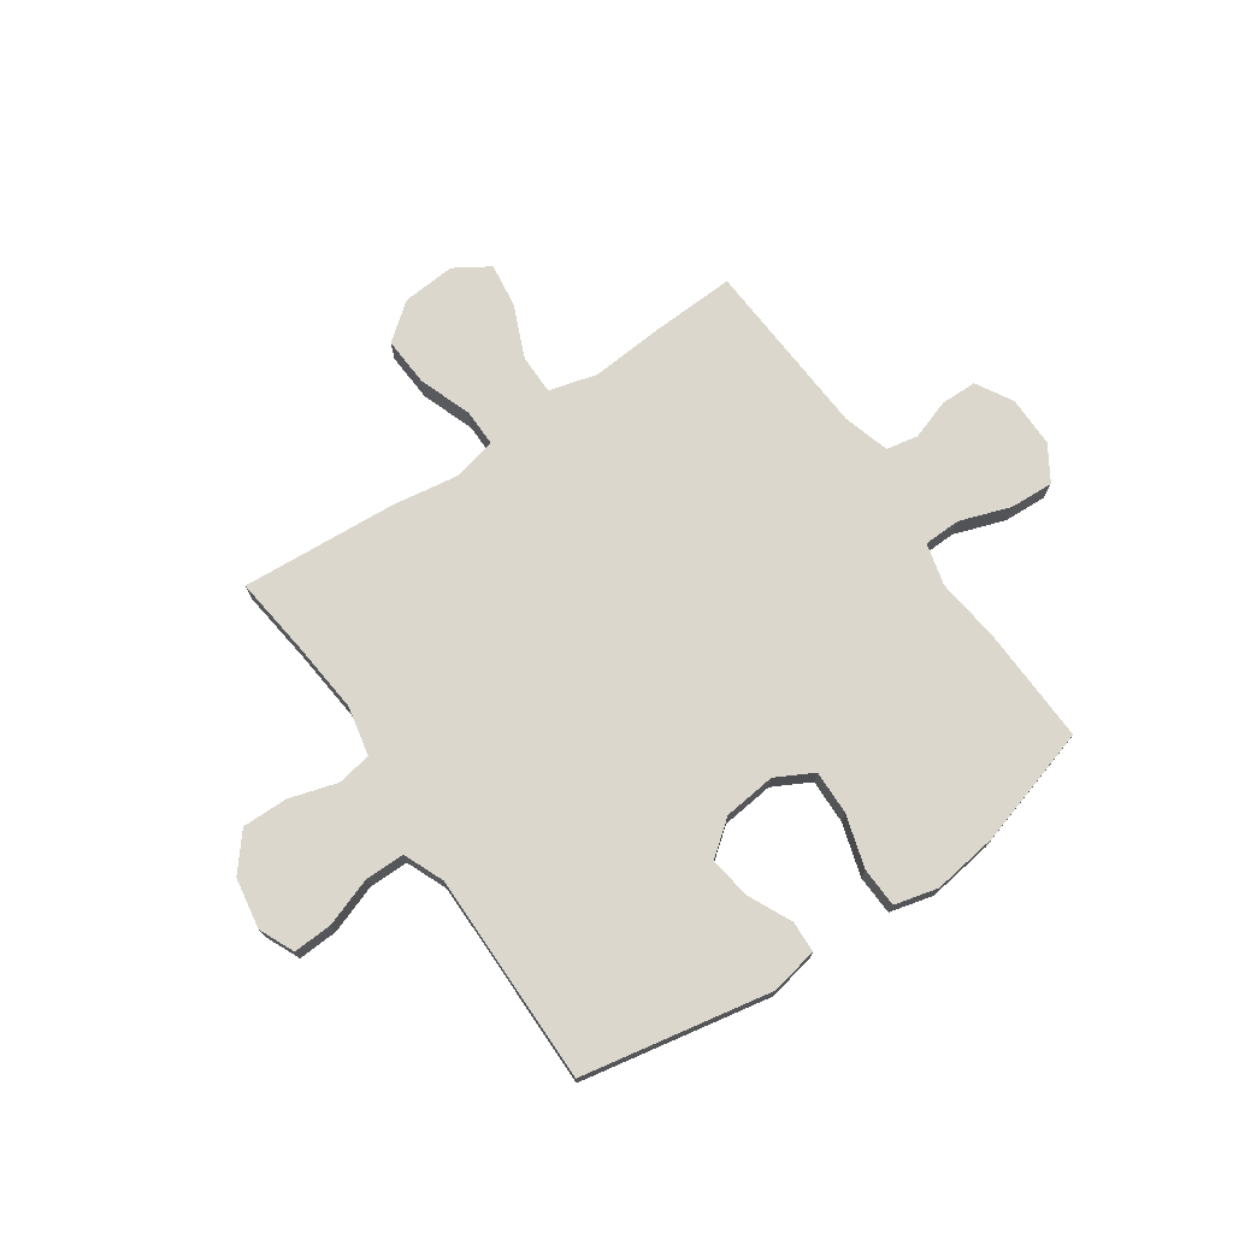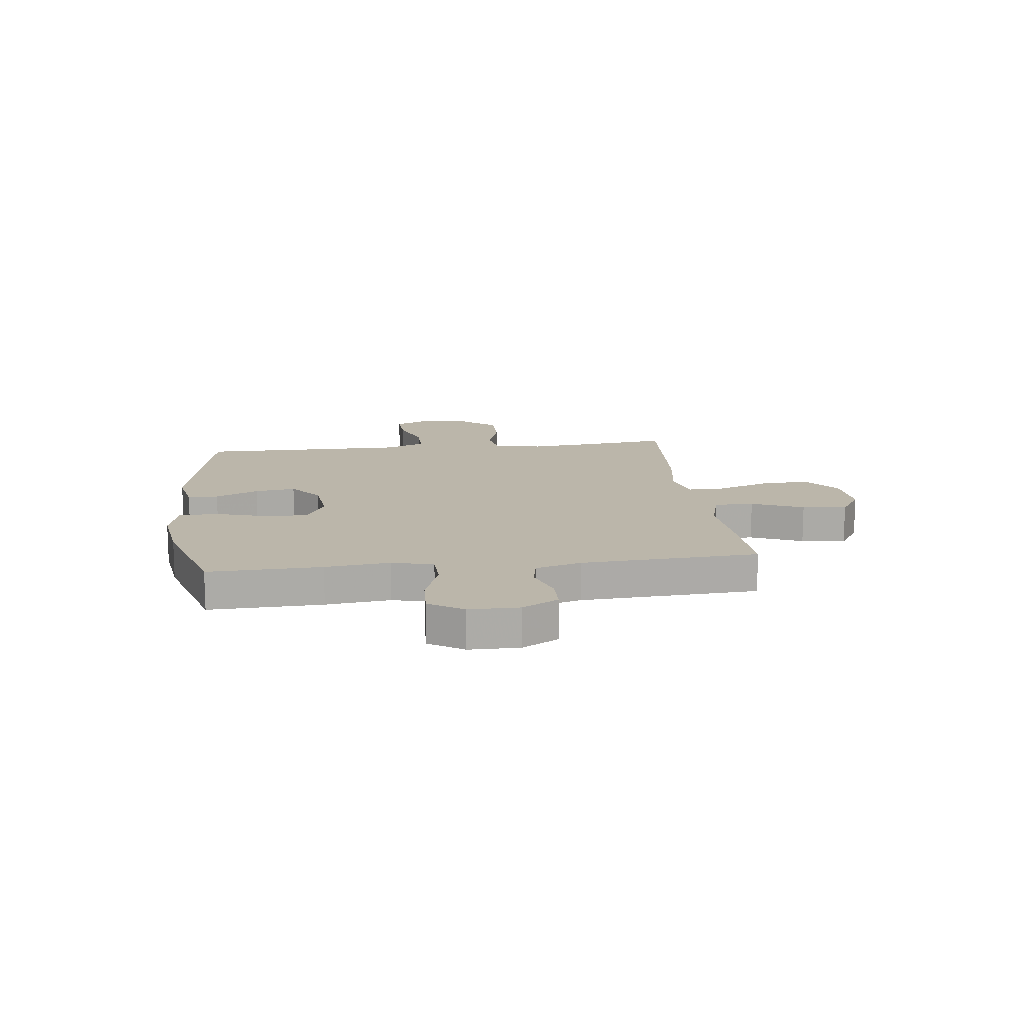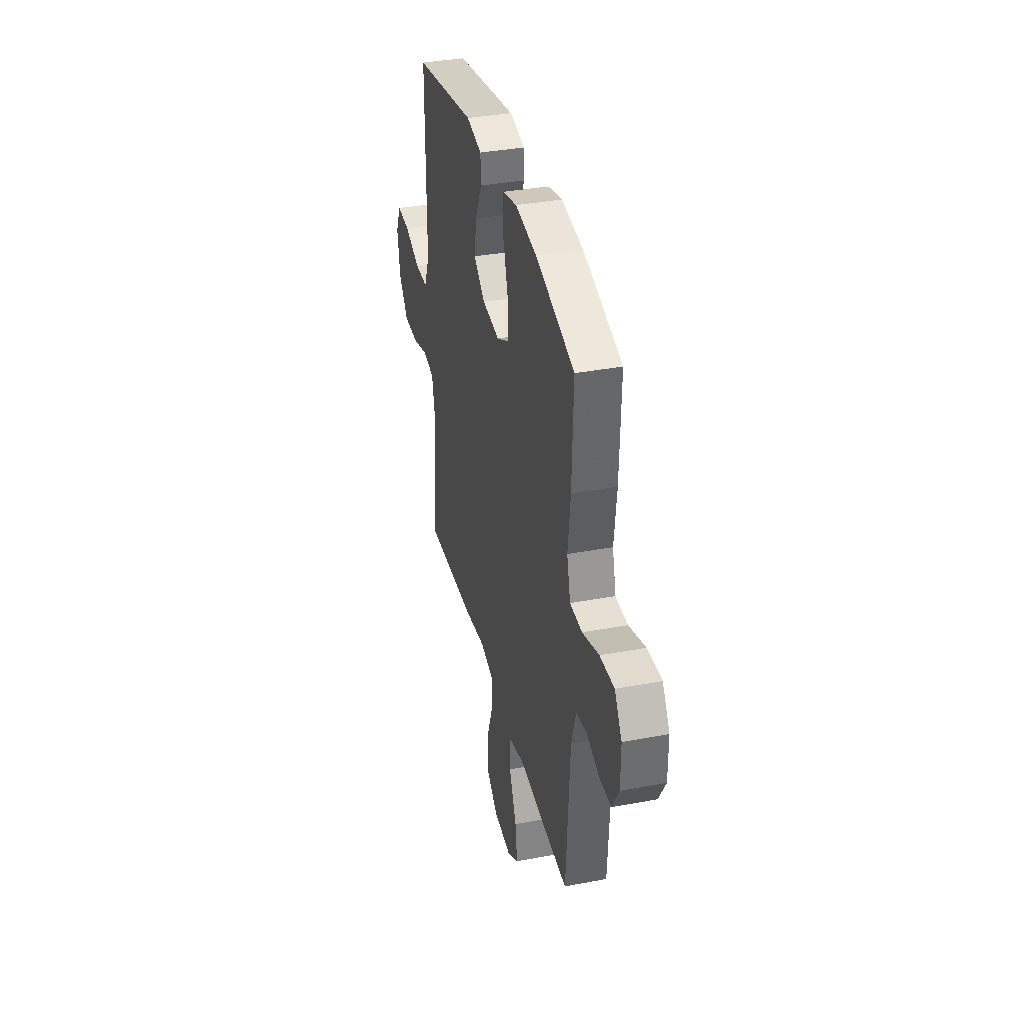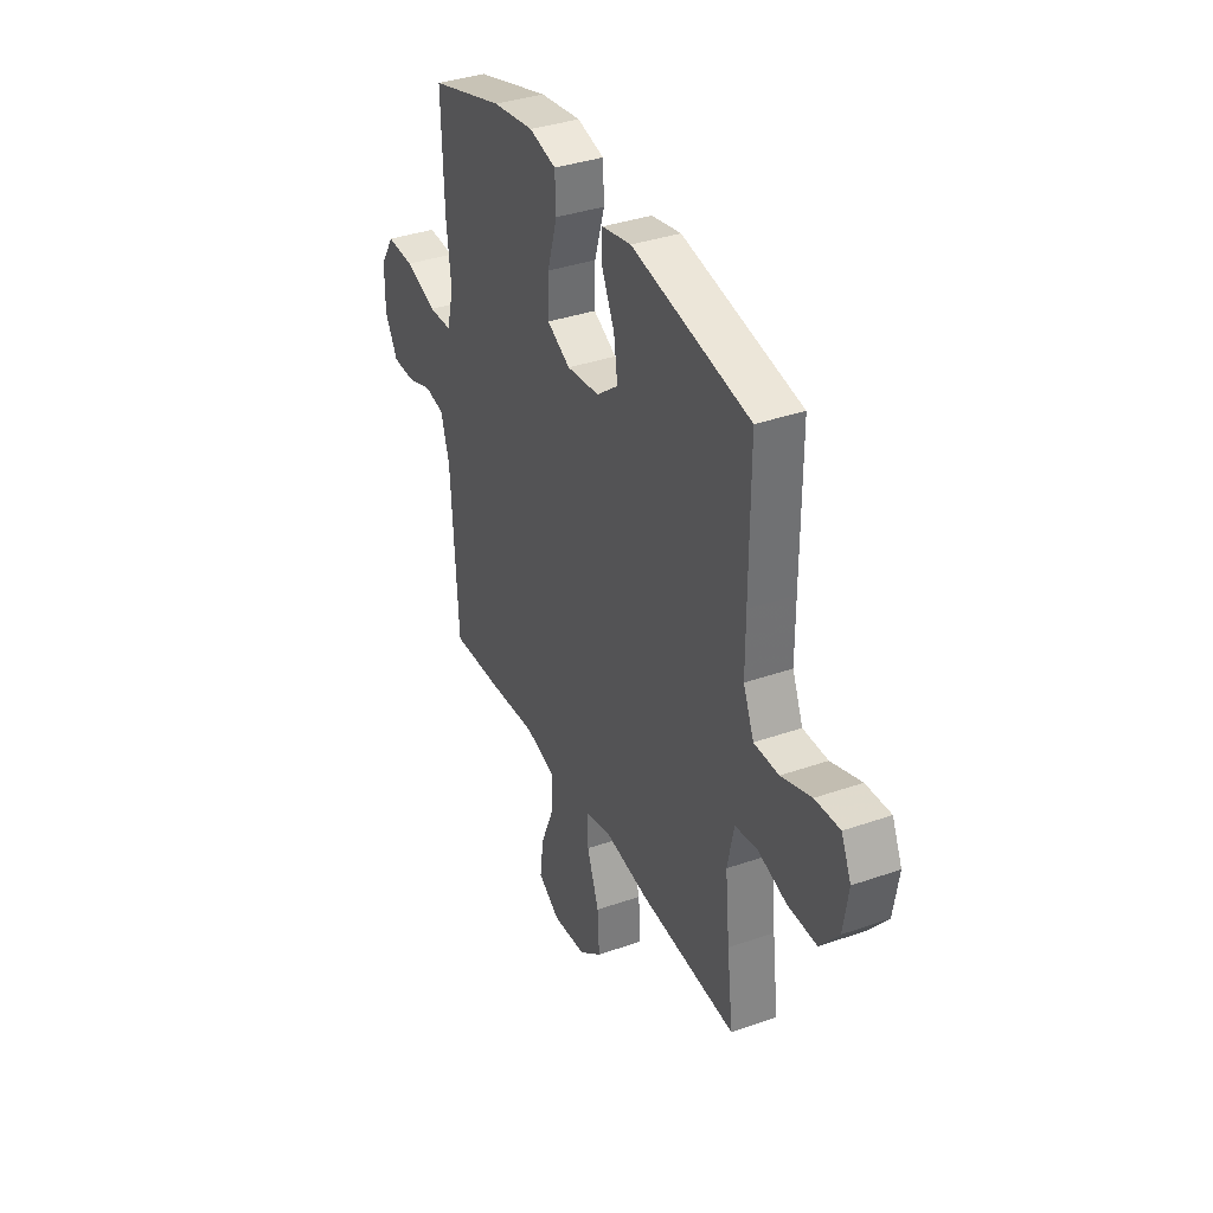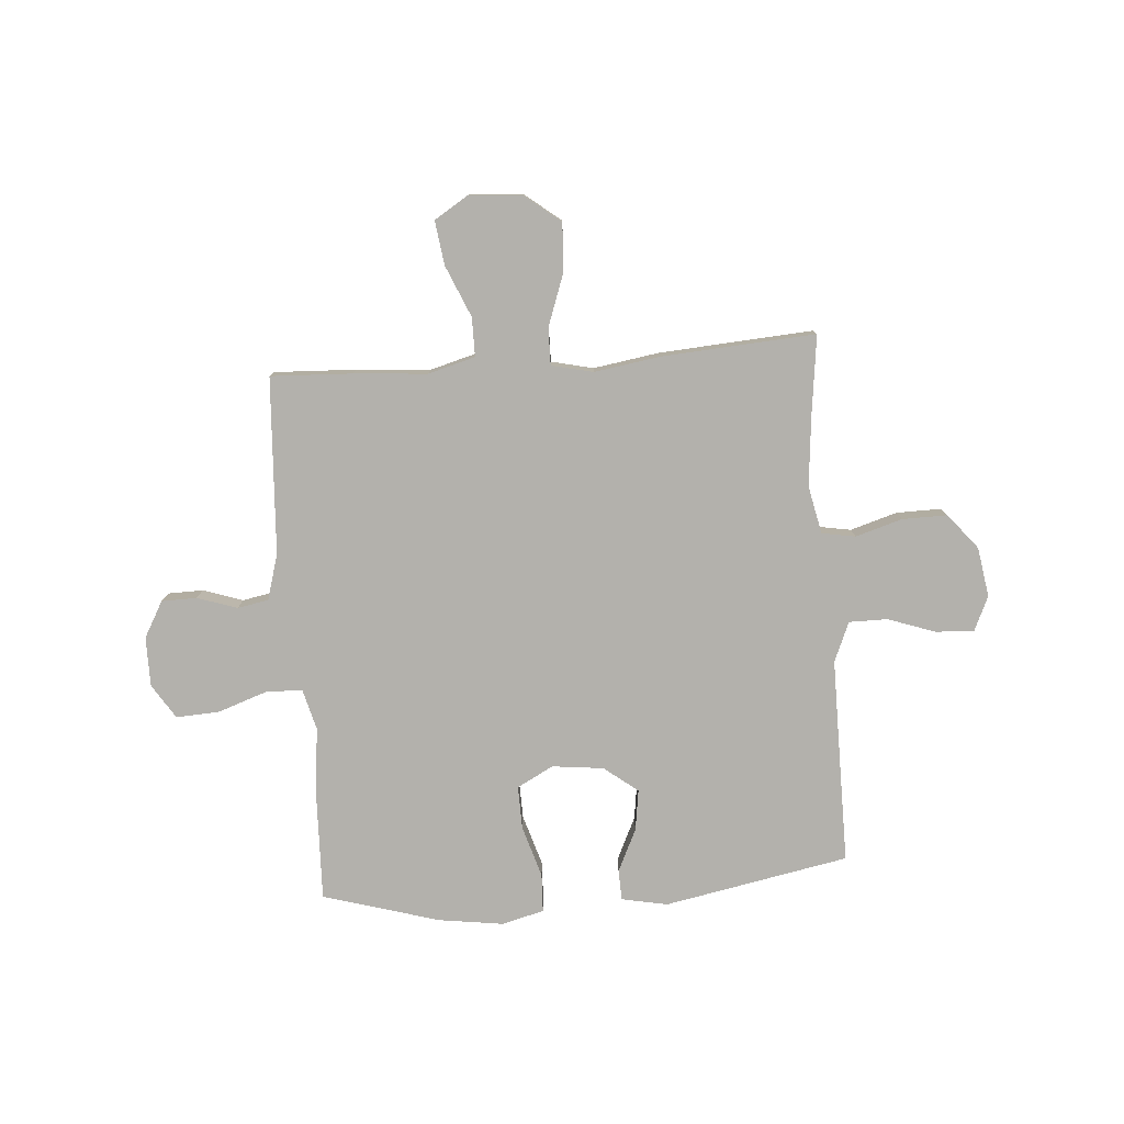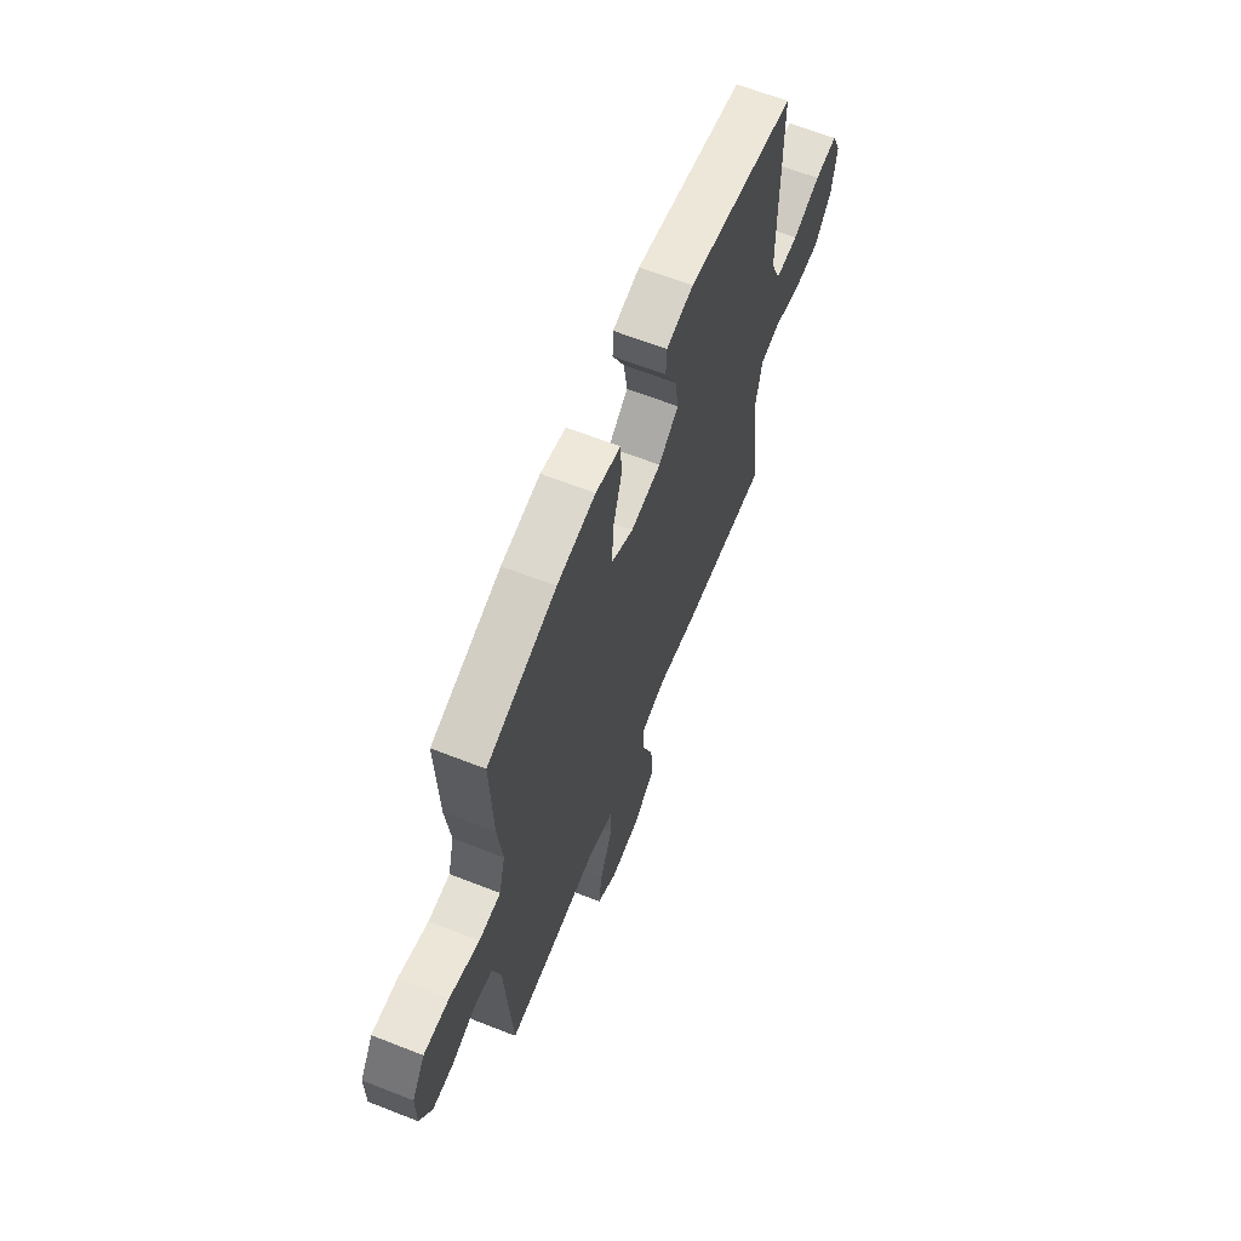
<metadata>
{"format":"obj","ext":"obj","renderer":"f3d","projection":"perspective","resolution":1024,"background":"white","views":[{"elev":73.0,"azim":-34.4,"up":"+Y"},{"elev":14.1,"azim":83.2,"up":"+Y"},{"elev":36.5,"azim":76.2,"up":"+Z"},{"elev":36.3,"azim":-114.5,"up":"+Z"},{"elev":-79.0,"azim":-175.6,"up":"+Y"},{"elev":64.2,"azim":111.6,"up":"+Z"}]}
</metadata>
<code>
v -0.5 0.07 0.5
v -0.155 0.07 0.566
v -0.069 0.07 0.549
v -0.067 0.07 0.492
v -0.105 0.07 0.412
v -0.116 0.07 0.336
v -0.053 0.07 0.287
v 0.043 0.07 0.276
v 0.111 0.07 0.312
v 0.109 0.07 0.393
v 0.08 0.07 0.489
v 0.083 0.07 0.561
v 0.162 0.07 0.581
v 0.283 0.07 0.564
v 0.5 0.07 0.5
v 0.493 0.07 0.289
v 0.479 0.07 0.169
v 0.499 0.07 0.092
v 0.567 0.07 0.09
v 0.66 0.07 0.122
v 0.74 0.07 0.126
v 0.781 0.07 0.062
v 0.781 0.07 -0.031
v 0.743 0.07 -0.098
v 0.677 0.07 -0.099
v 0.603 0.07 -0.074
v 0.545 0.07 -0.085
v 0.52 0.07 -0.17
v 0.5 0.07 -0.5
v 0.348 0.07 -0.493
v 0.211 0.07 -0.482
v 0.123 0.07 -0.506
v 0.123 0.07 -0.579
v 0.164 0.07 -0.675
v 0.175 0.07 -0.757
v 0.111 0.07 -0.797
v 0.013 0.07 -0.789
v -0.054 0.07 -0.736
v -0.049 0.07 -0.646
v -0.014 0.07 -0.549
v -0.013 0.07 -0.48
v -0.091 0.07 -0.462
v -0.214 0.07 -0.481
v -0.5 0.07 -0.5
v -0.482 0.07 -0.355
v -0.469 0.07 -0.222
v -0.488 0.07 -0.132
v -0.551 0.07 -0.121
v -0.638 0.07 -0.147
v -0.722 0.07 -0.148
v -0.776 0.07 -0.082
v -0.791 0.07 0.011
v -0.762 0.07 0.075
v -0.69 0.07 0.071
v -0.602 0.07 0.04
v -0.53 0.07 0.04
v -0.499 0.07 0.114
v -0.499 0.07 0.229
v -0.5 0 0.5
v -0.155 0 0.566
v -0.069 0 0.549
v -0.067 0 0.492
v -0.105 0 0.412
v -0.116 0 0.336
v -0.053 0 0.287
v 0.043 0 0.276
v 0.111 0 0.312
v 0.109 0 0.393
v 0.08 0 0.489
v 0.083 0 0.561
v 0.162 0 0.581
v 0.283 0 0.564
v 0.5 0 0.5
v 0.493 0 0.289
v 0.479 0 0.169
v 0.499 0 0.092
v 0.567 0 0.09
v 0.66 0 0.122
v 0.74 0 0.126
v 0.781 0 0.062
v 0.781 0 -0.031
v 0.743 0 -0.098
v 0.677 0 -0.099
v 0.603 0 -0.074
v 0.545 0 -0.085
v 0.52 0 -0.17
v 0.5 0 -0.5
v 0.348 0 -0.493
v 0.211 0 -0.482
v 0.123 0 -0.506
v 0.123 0 -0.579
v 0.164 0 -0.675
v 0.175 0 -0.757
v 0.111 0 -0.797
v 0.013 0 -0.789
v -0.054 0 -0.736
v -0.049 0 -0.646
v -0.014 0 -0.549
v -0.013 0 -0.48
v -0.091 0 -0.462
v -0.214 0 -0.481
v -0.5 0 -0.5
v -0.482 0 -0.355
v -0.469 0 -0.222
v -0.488 0 -0.132
v -0.551 0 -0.121
v -0.638 0 -0.147
v -0.722 0 -0.148
v -0.776 0 -0.082
v -0.791 0 0.011
v -0.762 0 0.075
v -0.69 0 0.071
v -0.602 0 0.04
v -0.53 0 0.04
v -0.499 0 0.114
v -0.499 0 0.229
f 52 53 54 55
f 52 55 56
f 51 52 56
f 48 49 50 51
f 48 51 56
f 47 48 56 57
f 42 43 44 45
f 41 42 45 46
f 37 38 39 40
f 37 40 41
f 36 37 41
f 33 34 35 36
f 32 33 36 41
f 31 32 41 46
f 28 29 30 31
f 27 28 31 46
f 23 24 25 26
f 19 20 21 22
f 18 19 22 23
f 14 15 16 17
f 14 17 18
f 13 14 18
f 10 11 12 13
f 9 10 13 18
f 8 9 18
f 7 8 18 23
f 2 3 4 5
f 58 1 2 5
f 58 5 6
f 57 58 6 7
f 27 46 47 57
f 26 27 57
f 7 23 26 57
f 113 112 111 110
f 114 113 110
f 114 110 109
f 109 108 107 106
f 114 109 106
f 115 114 106 105
f 103 102 101 100
f 104 103 100 99
f 98 97 96 95
f 99 98 95
f 99 95 94
f 94 93 92 91
f 99 94 91 90
f 104 99 90 89
f 89 88 87 86
f 104 89 86 85
f 84 83 82 81
f 80 79 78 77
f 81 80 77 76
f 75 74 73 72
f 76 75 72
f 76 72 71
f 71 70 69 68
f 76 71 68 67
f 76 67 66
f 81 76 66 65
f 63 62 61 60
f 63 60 59 116
f 64 63 116
f 65 64 116 115
f 115 105 104 85
f 115 85 84
f 115 84 81 65
f 1 59 60 2
f 2 60 61 3
f 3 61 62 4
f 4 62 63 5
f 5 63 64 6
f 6 64 65 7
f 7 65 66 8
f 8 66 67 9
f 9 67 68 10
f 10 68 69 11
f 11 69 70 12
f 12 70 71 13
f 13 71 72 14
f 14 72 73 15
f 15 73 74 16
f 16 74 75 17
f 17 75 76 18
f 18 76 77 19
f 19 77 78 20
f 20 78 79 21
f 21 79 80 22
f 22 80 81 23
f 23 81 82 24
f 24 82 83 25
f 25 83 84 26
f 26 84 85 27
f 27 85 86 28
f 28 86 87 29
f 29 87 88 30
f 30 88 89 31
f 31 89 90 32
f 32 90 91 33
f 33 91 92 34
f 34 92 93 35
f 35 93 94 36
f 36 94 95 37
f 37 95 96 38
f 38 96 97 39
f 39 97 98 40
f 40 98 99 41
f 41 99 100 42
f 42 100 101 43
f 43 101 102 44
f 44 102 103 45
f 45 103 104 46
f 46 104 105 47
f 47 105 106 48
f 48 106 107 49
f 49 107 108 50
f 50 108 109 51
f 51 109 110 52
f 52 110 111 53
f 53 111 112 54
f 54 112 113 55
f 55 113 114 56
f 56 114 115 57
f 57 115 116 58
f 58 116 59 1

</code>
